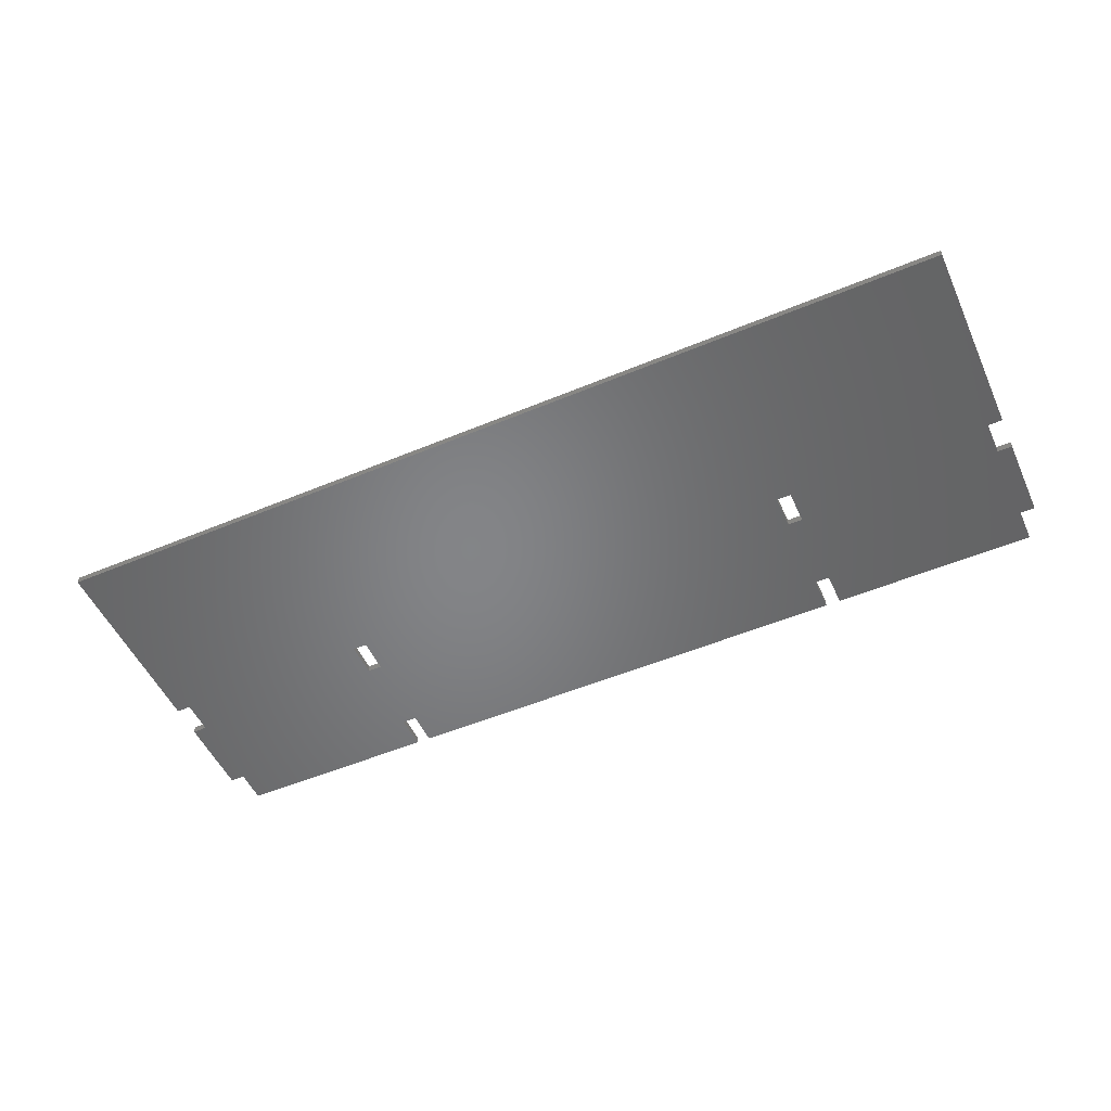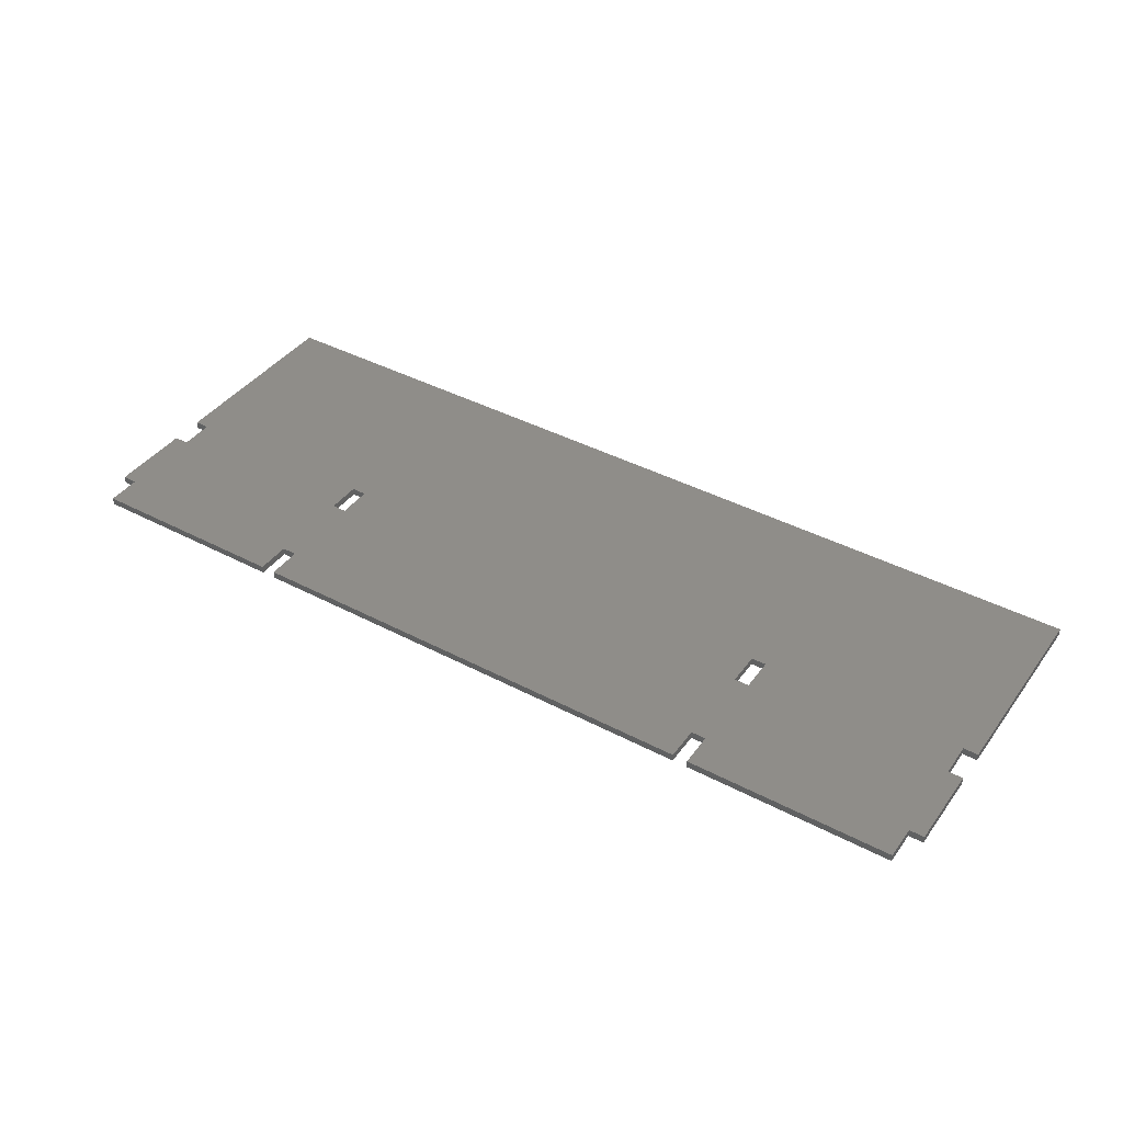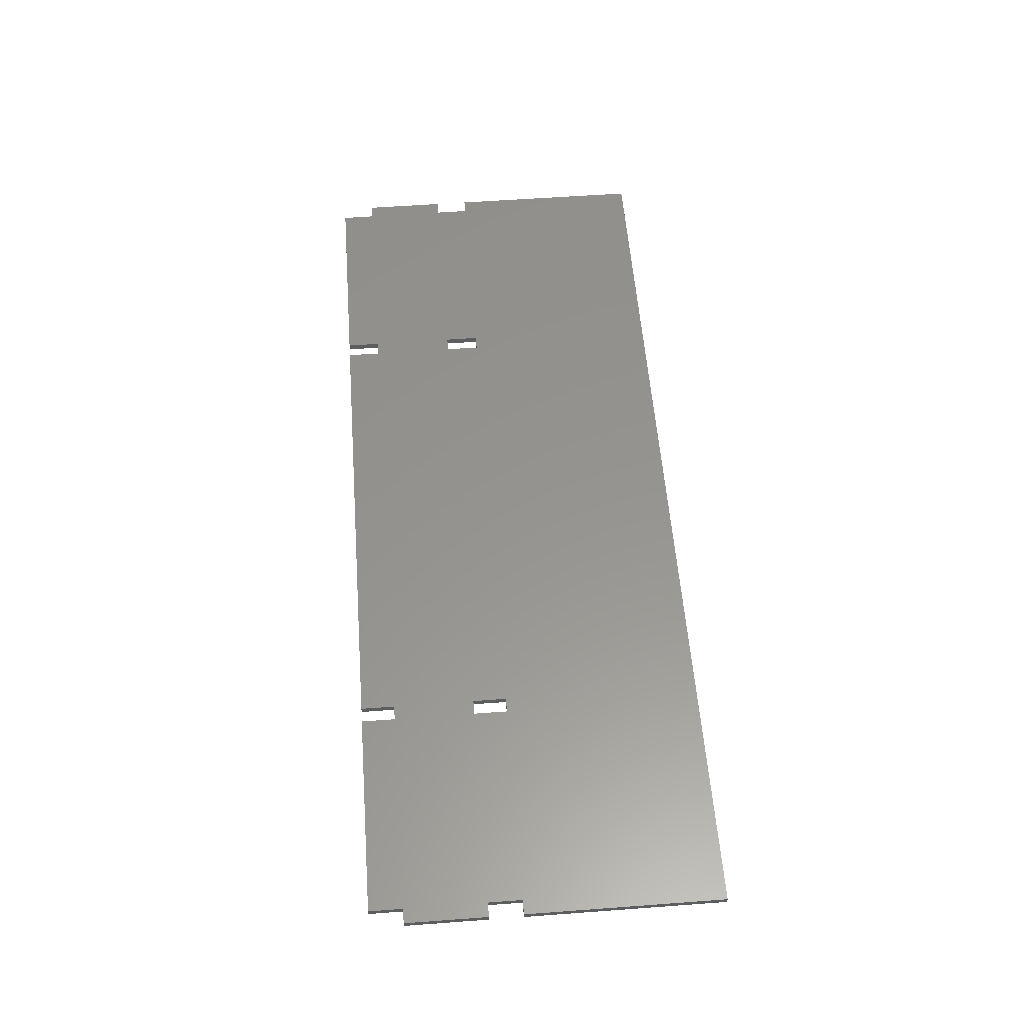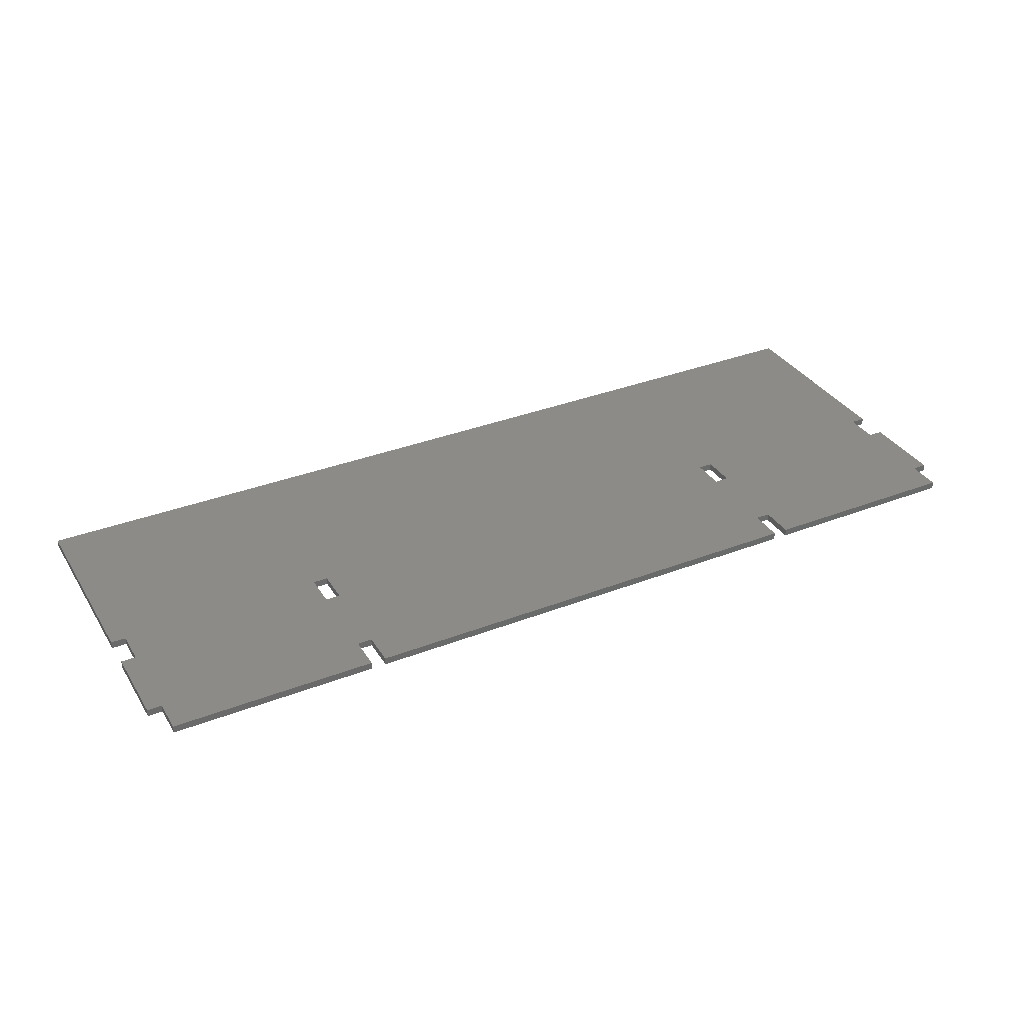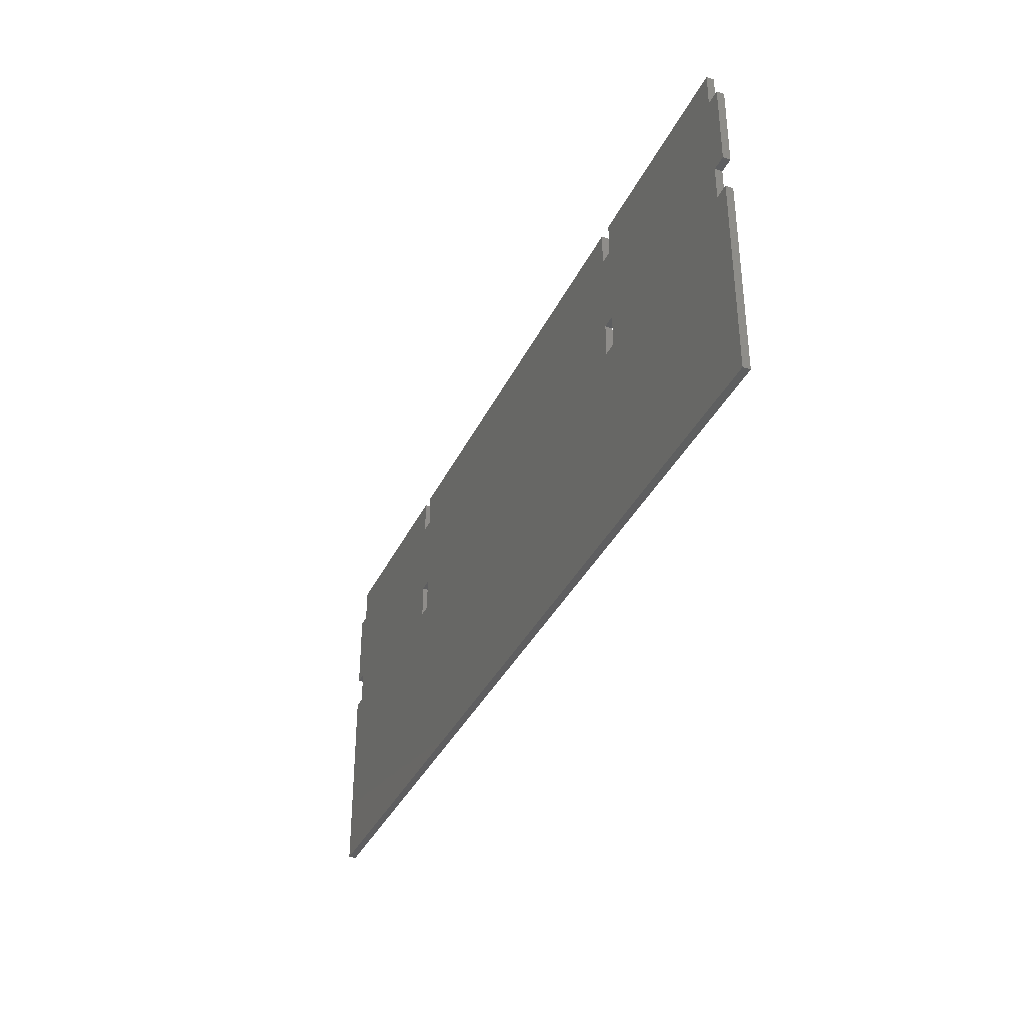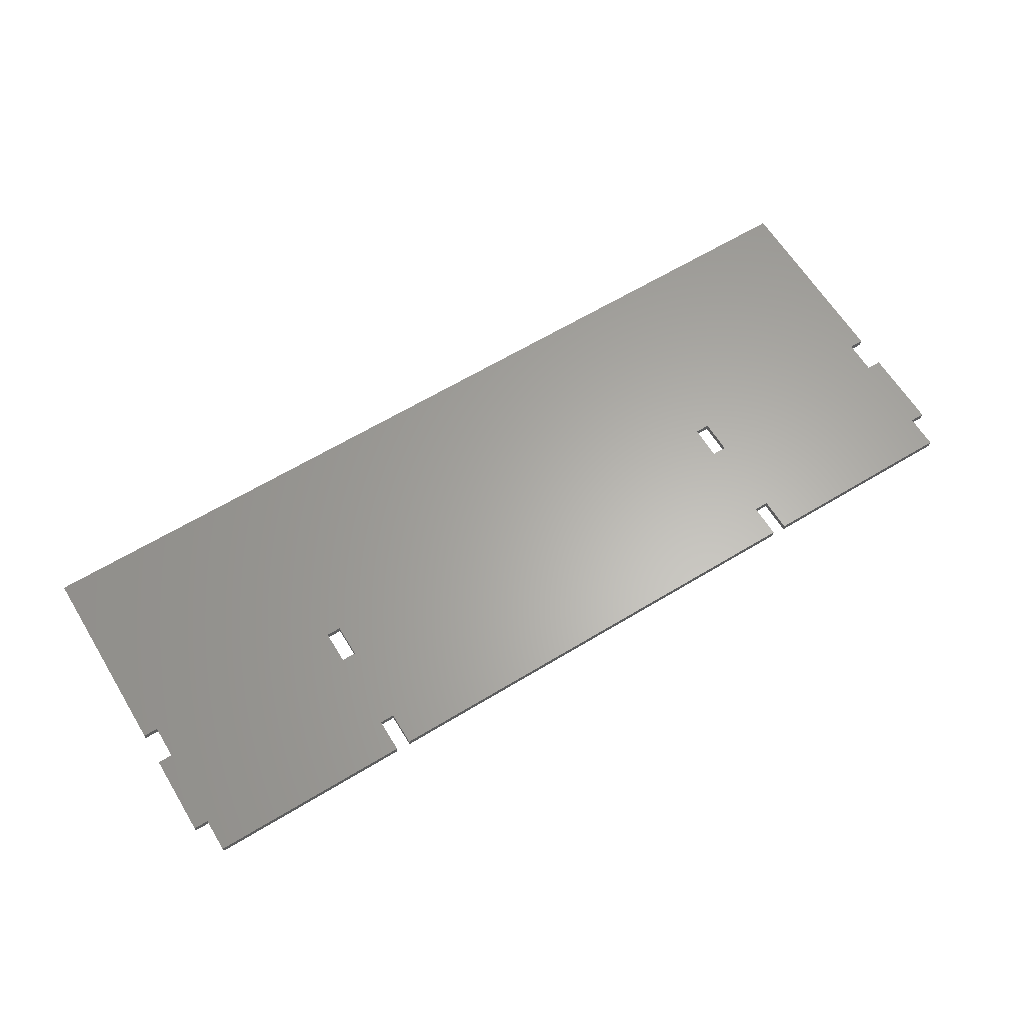
<metadata>
{"format":"stl","ext":"stl","renderer":"f3d","projection":"perspective","resolution":1024,"background":"white","views":[{"elev":-52.1,"azim":24.3,"up":"+Z"},{"elev":40.8,"azim":-147.2,"up":"+Z"},{"elev":57.1,"azim":-94.4,"up":"+Z"},{"elev":34.3,"azim":152.4,"up":"+Z"},{"elev":-36.1,"azim":-113.0,"up":"+Y"},{"elev":63.2,"azim":148.5,"up":"+Z"}]}
</metadata>
<code>
# stl→obj: 64 verts, 132 faces
v 96 0 31.75
v 96 20.5 31
v 96 20.5 31.75
v 96 0 31
v 96 24 31.75
v 96 32.5 31
v 96 32.5 31.75
v 96 24 31
v 73.5 32.5 31.75
v 94.5 32.5 31.75
v 94.5 36 31.75
v 94.5 24 31.75
v 73.5 36 31.75
v 94.5 20.5 31.75
v 73.5 24 31.75
v 73.5 20.5 31.75
v 72 20.5 31.75
v 24 24 31.75
v 72 24 31.75
v 24 32.5 31.75
v 24 20.5 31.75
v 0 0 31.75
v 22.5 20.5 31.75
v 1.5 24 31.75
v 22.5 24 31.75
v 1.5 32.5 31.75
v 1.5 20.5 31.75
v 0 20.5 31.75
v 0 32.5 31.75
v 0 24 31.75
v 1.5 36 31.75
v 22.5 32.5 31.75
v 22.5 36 31.75
v 24 36 31.75
v 72 32.5 31.75
v 72 36 31.75
v 0 24 31
v 1.5 32.5 31
v 1.5 24 31
v 0 32.5 31
v 22.5 24 31
v 24 32.5 31
v 24 24 31
v 22.5 32.5 31
v 72 24 31
v 73.5 32.5 31
v 73.5 24 31
v 72 32.5 31
v 94.5 20.5 31
v 94.5 24 31
v 94.5 32.5 31
v 73.5 20.5 31
v 72 20.5 31
v 24 20.5 31
v 0 0 31
v 22.5 20.5 31
v 1.5 20.5 31
v 0 20.5 31
v 94.5 36 31
v 73.5 36 31
v 72 36 31
v 24 36 31
v 22.5 36 31
v 1.5 36 31
f 1 2 3
f 2 1 4
f 5 6 7
f 6 5 8
f 9 10 11
f 10 9 12
f 9 11 13
f 10 5 7
f 5 10 12
f 14 1 3
f 15 12 9
f 12 15 14
f 16 14 15
f 14 16 1
f 17 1 16
f 18 19 20
f 19 18 17
f 21 17 18
f 17 21 1
f 22 21 23
f 24 25 26
f 25 24 23
f 27 23 24
f 22 23 27
f 22 27 28
f 21 22 1
f 29 24 26
f 24 29 30
f 31 32 33
f 26 32 31
f 32 26 25
f 32 18 20
f 18 32 25
f 34 35 36
f 20 35 34
f 35 20 19
f 35 15 9
f 15 35 19
f 37 38 39
f 38 37 40
f 41 42 43
f 42 41 44
f 45 46 47
f 46 45 48
f 4 49 2
f 47 50 49
f 50 47 51
f 47 49 52
f 4 52 49
f 4 53 52
f 43 45 53
f 45 43 48
f 43 53 54
f 4 54 53
f 55 54 4
f 39 41 56
f 41 39 44
f 39 56 57
f 54 55 56
f 56 55 57
f 57 55 58
f 50 6 8
f 6 50 51
f 46 51 47
f 51 46 59
f 59 46 60
f 42 48 43
f 48 42 61
f 61 42 62
f 38 44 39
f 44 38 63
f 63 38 64
f 55 28 58
f 28 55 22
f 37 29 40
f 29 37 30
f 63 31 33
f 31 63 64
f 61 34 36
f 34 61 62
f 59 13 11
f 13 59 60
f 55 1 22
f 1 55 4
f 38 31 64
f 31 38 26
f 38 29 26
f 29 38 40
f 42 34 62
f 34 42 20
f 32 63 33
f 63 32 44
f 42 32 20
f 32 42 44
f 46 13 60
f 13 46 9
f 35 61 36
f 61 35 48
f 46 35 9
f 35 46 48
f 10 59 11
f 59 10 51
f 6 10 7
f 10 6 51
f 57 24 39
f 24 57 27
f 37 24 30
f 24 37 39
f 57 28 27
f 28 57 58
f 54 18 43
f 18 54 21
f 23 41 25
f 41 23 56
f 41 18 25
f 18 41 43
f 54 23 21
f 23 54 56
f 52 15 47
f 15 52 16
f 17 45 19
f 45 17 53
f 45 15 19
f 15 45 47
f 52 17 16
f 17 52 53
f 14 50 12
f 50 14 49
f 50 5 12
f 5 50 8
f 2 14 3
f 14 2 49

</code>
